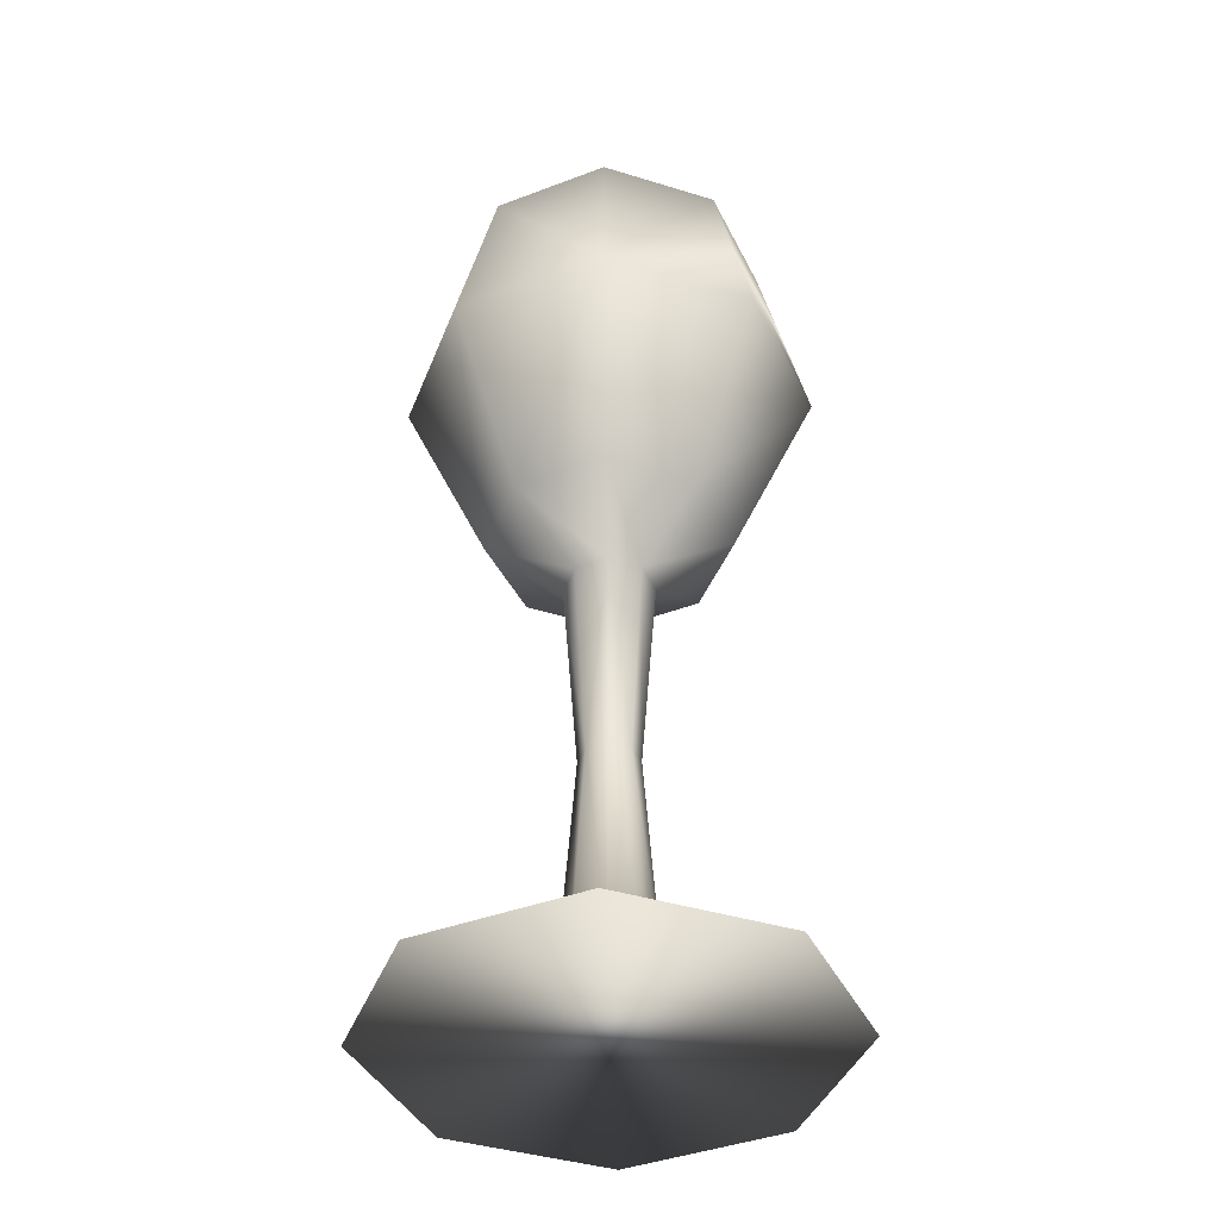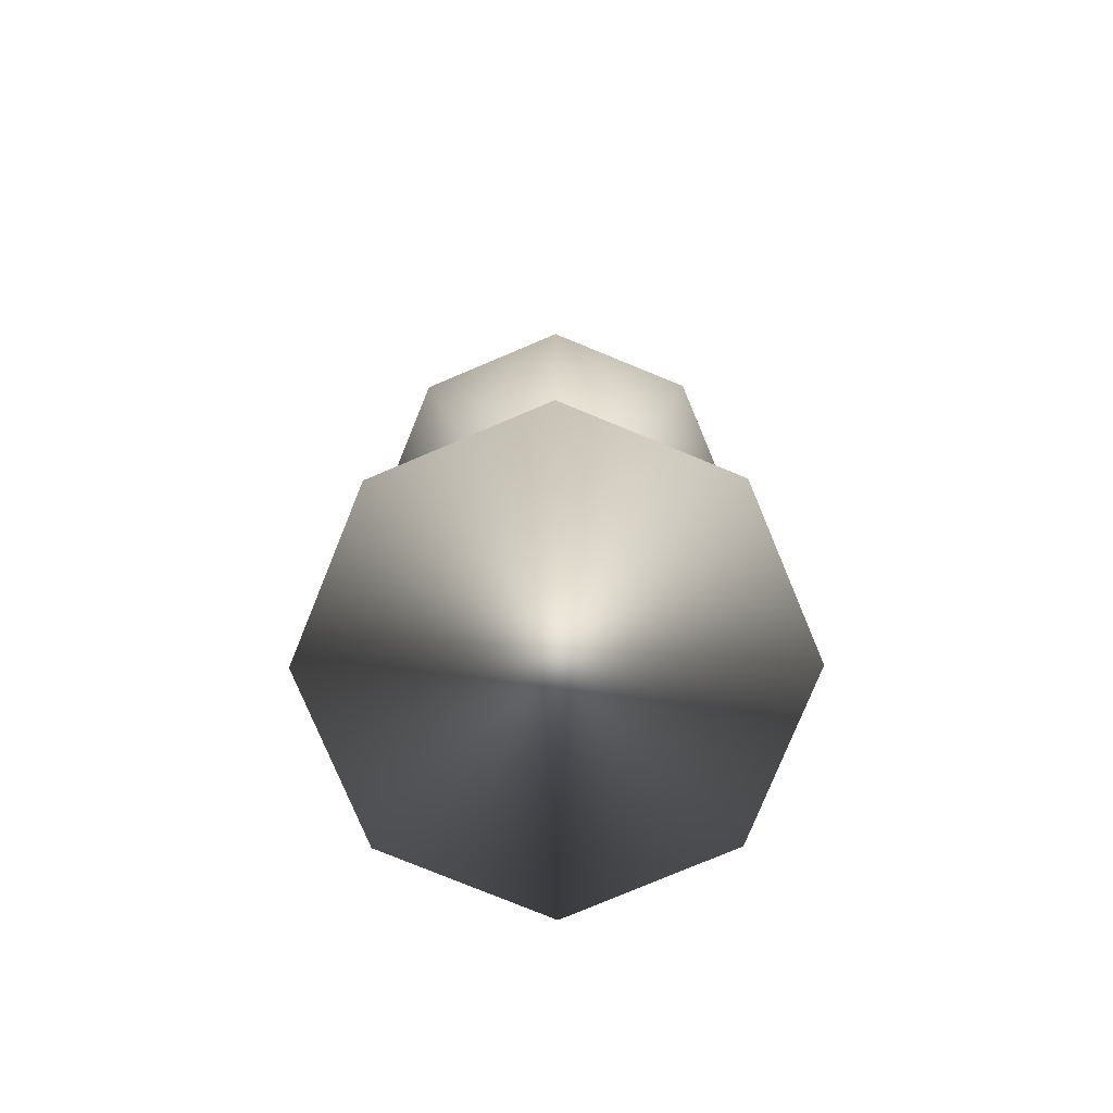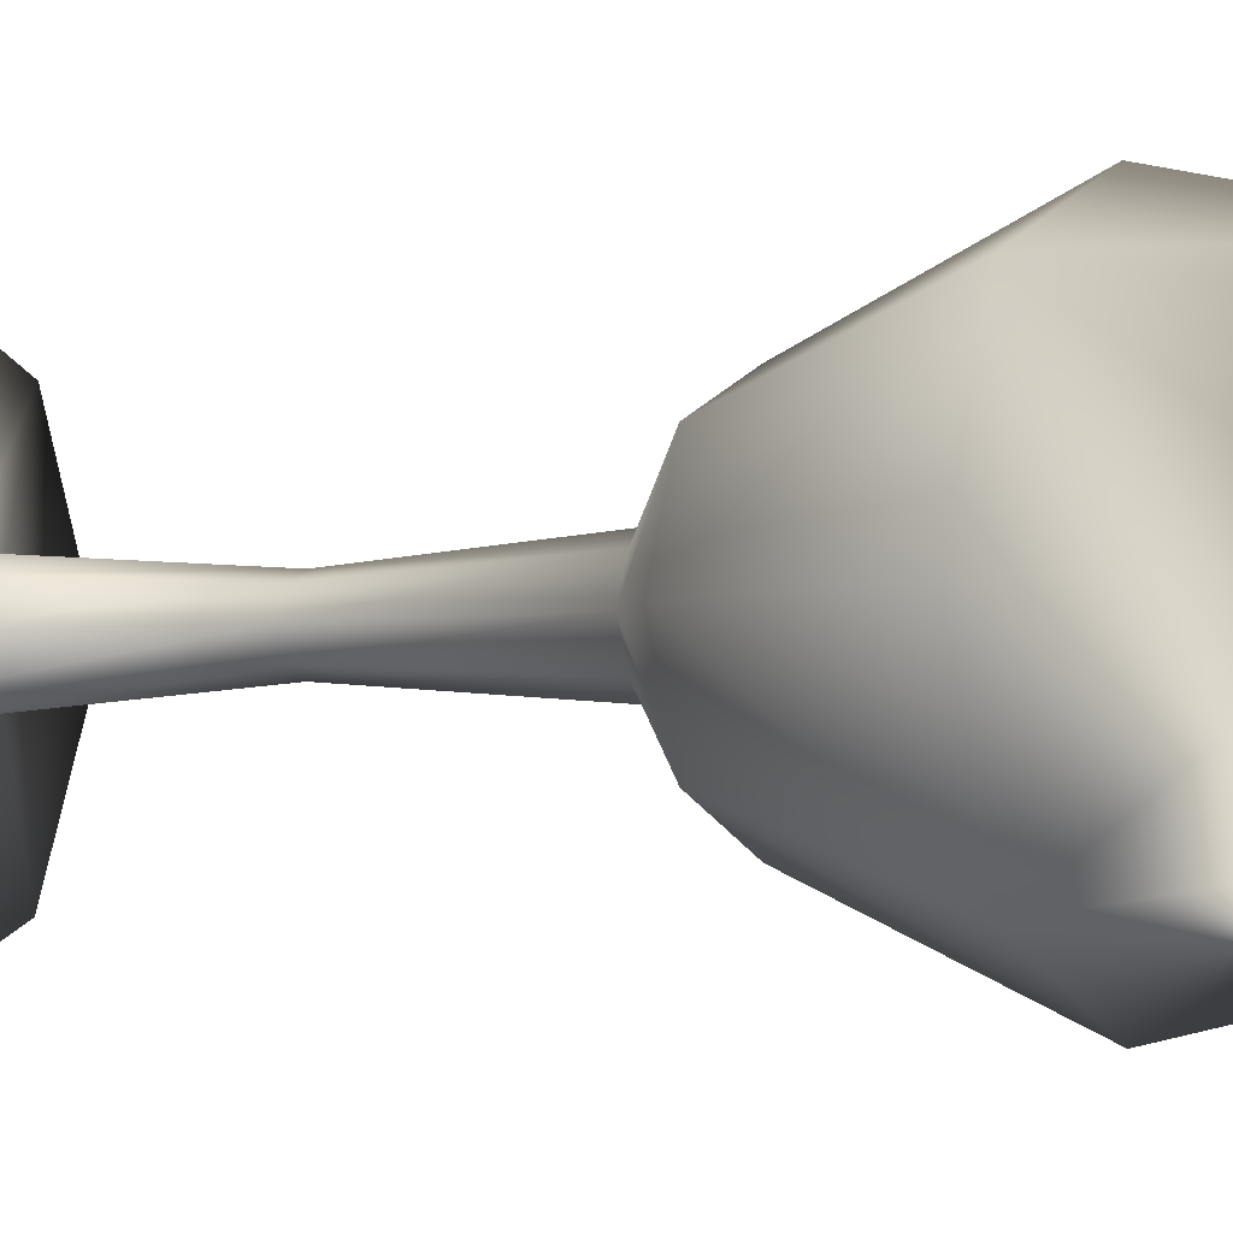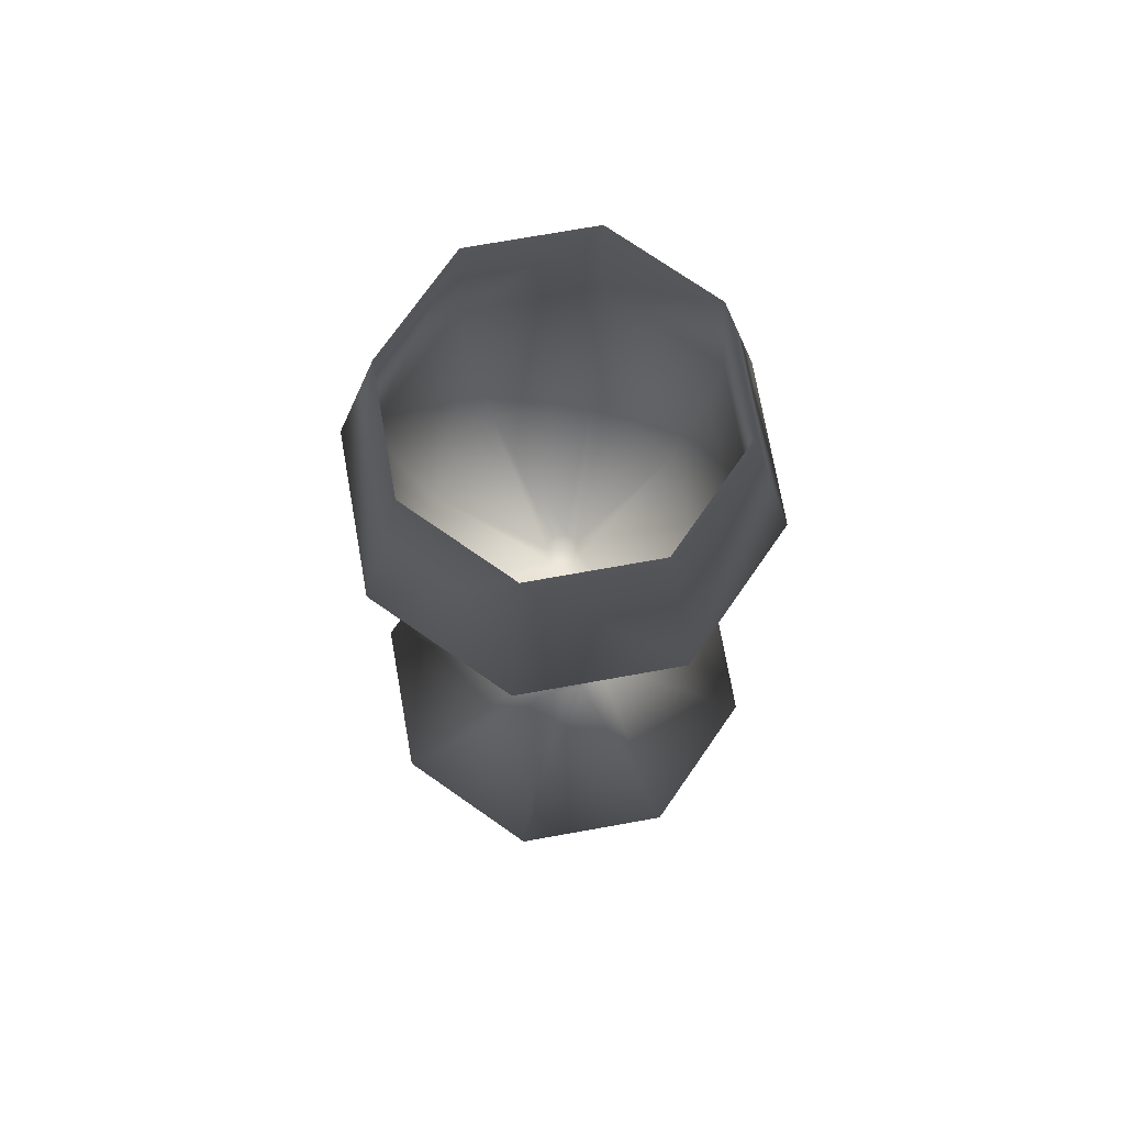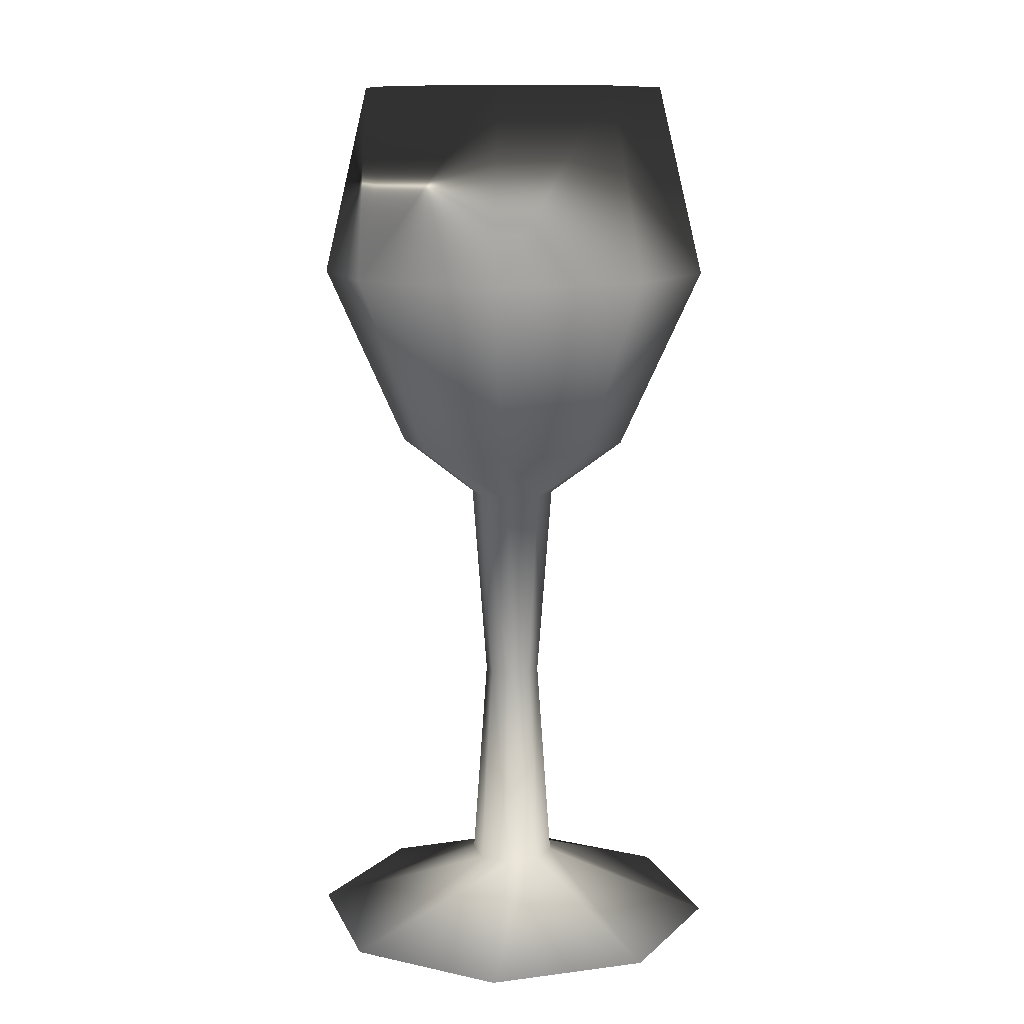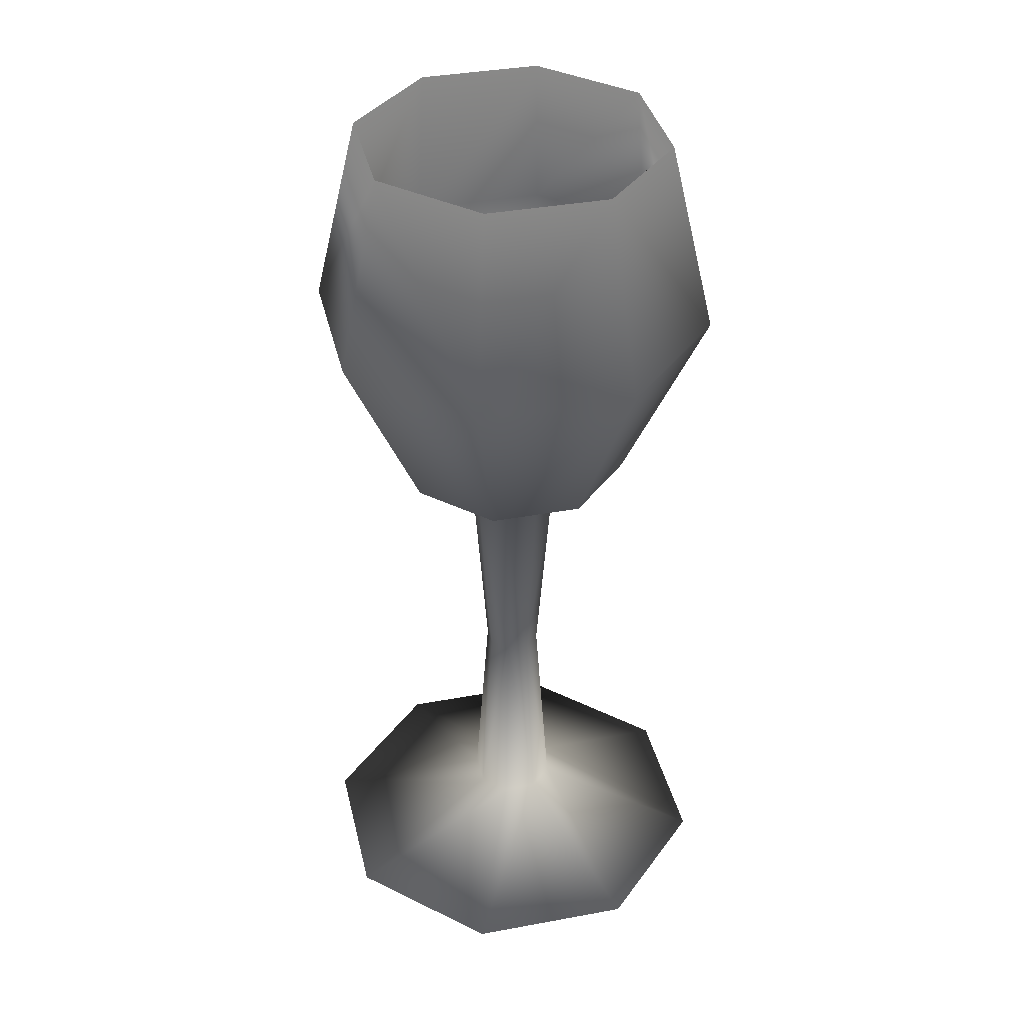
<metadata>
{"format":"obj","ext":"obj","renderer":"f3d","projection":"perspective","resolution":1024,"background":"white","views":[{"elev":-41.4,"azim":47.1,"up":"+Y"},{"elev":-78.9,"azim":-134.7,"up":"+Y"},{"elev":-2.9,"azim":118.9,"up":"+Z"},{"elev":73.5,"azim":12.4,"up":"+Y"},{"elev":11.5,"azim":-129.8,"up":"+Y"},{"elev":37.9,"azim":-35.7,"up":"+Y"}]}
</metadata>
<code>
o wine_glass_Circle.021
v -0 -0.02105 0.1896
v 0.1896 -0.02105 -0
v 0.1341 -0.02105 -0.1341
v -0 -0.02105 -0.1896
v -0.1341 -0.02105 -0.1341
v -0.1896 -0.02105 -0
v -0.1341 -0.02105 0.1341
v 0.1341 -0.02105 0.1341
v 0 0.03702 0.03862
v 0.02731 0.03702 0.02731
v 0.03862 0.03702 0
v 0.02731 0.03702 -0.02731
v 0 0.03702 -0.03862
v -0.02731 0.03702 -0.02731
v -0.03862 0.03702 0
v -0.02731 0.03702 0.02731
v 0 0.405 0.03862
v 0.02731 0.405 0.02731
v 0.03862 0.405 0
v 0.02731 0.405 -0.02731
v 0 0.405 -0.03862
v -0.02731 0.405 -0.02731
v -0.03862 0.405 0
v -0.02731 0.405 0.02731
v 0 0.4543 0.1051
v 0.07435 0.4543 0.07435
v 0.1051 0.4543 0
v 0.07435 0.4543 -0.07435
v 0 0.4543 -0.1051
v -0.07435 0.4543 -0.07435
v -0.1051 0.4543 0
v -0.07435 0.4543 0.07435
v 0 0.6178 0.1791
v 0.1267 0.6178 0.1267
v 0.1791 0.6178 0
v 0.1267 0.6178 -0.1267
v 0 0.6178 -0.1791
v -0.1267 0.6178 -0.1267
v -0.1791 0.6178 0
v -0.1267 0.6178 0.1267
v 0 0.789 0.1379
v 0.09753 0.789 0.09753
v 0.1379 0.789 0
v 0.09753 0.789 -0.09753
v 0 0.789 -0.1379
v -0.09753 0.789 -0.09753
v -0.1379 0.789 0
v -0.09753 0.789 0.09753
v -0.0178 0.2262 0.0178
v -0.02517 0.2262 0
v 0.0178 0.2262 -0.0178
v 0.02517 0.2262 0
v -0.0178 0.2262 -0.0178
v 0.0178 0.2262 0.0178
v 0 0.2262 -0.02517
v 0 0.2262 0.02517
v 0 0.789 0.1379
v 0.09753 0.789 0.09753
v 0.1379 0.789 0
v 0.09753 0.789 -0.09753
v 0 0.789 -0.1379
v -0.09753 0.789 -0.09753
v -0.1379 0.789 0
v -0.09753 0.789 0.09753
v 0 0.42 0.01537
v -0.01537 0.42 0
v 0 0.42 -0.01537
v 0.01537 0.42 0
v 0.01087 0.42 -0.01087
v -0.01087 0.42 0.01087
v 0.01087 0.42 0.01087
v -0.01087 0.42 -0.01087
v 0 0.6515 0.1498
v -0.1498 0.6515 0
v 0 0.6515 -0.1498
v 0.1498 0.6515 0
v 0.1059 0.6515 0.1059
v 0.1059 0.6515 -0.1059
v -0.1059 0.6515 0.1059
v -0.1059 0.6515 -0.1059
v 0.0983 0.5827 0.0983
v 0.0983 0.5827 -0.0983
v -0.0983 0.5827 0.0983
v -0.0983 0.5827 -0.0983
v 0 0.5827 0.139
v -0.139 0.5827 0
v 0 0.5827 -0.139
v 0.139 0.5827 0
v 0.07901 0.5013 0.07901
v 0.07901 0.5013 -0.07901
v -0.07901 0.5013 0.07901
v -0.07901 0.5013 -0.07901
v 0 0.5013 0.1117
v -0.1117 0.5013 0
v 0 0.5013 -0.1117
v 0.1117 0.5013 0
f 15 5 6
f 11 8 2
f 14 4 5
f 9 7 1
f 13 3 4
f 16 6 7
f 3 11 2
f 51 19 52
f 50 22 53
f 52 18 54
f 53 21 55
f 56 24 49
f 56 18 17
f 55 20 51
f 10 1 8
f 17 32 24
f 18 25 17
f 20 29 28
f 23 32 31
f 19 28 27
f 23 30 22
f 19 26 18
f 22 29 21
f 36 27 28
f 39 30 31
f 27 34 26
f 30 37 29
f 33 32 25
f 37 28 29
f 40 31 32
f 46 37 38
f 41 40 33
f 37 44 36
f 40 47 39
f 36 43 35
f 47 38 39
f 43 34 35
f 15 49 50
f 12 52 11
f 15 53 14
f 11 54 10
f 14 55 13
f 9 49 16
f 10 56 9
f 13 51 12
f 34 41 33
f 34 25 26
f 49 23 50
f 2 8 1
f 4 2 6
f 1 6 2
f 4 3 2
f 46 61 62
f 44 59 60
f 42 57 58
f 41 64 57
f 47 62 63
f 45 60 61
f 43 58 59
f 48 63 64
f 77 43 76
f 44 75 78
f 46 74 80
f 48 73 79
f 41 77 73
f 43 78 76
f 45 80 75
f 74 48 79
f 6 5 4
f 1 7 6
f 67 66 65
f 68 69 65
f 65 71 68
f 66 70 65
f 67 72 66
f 65 69 67
f 86 79 83
f 87 80 84
f 88 78 82
f 85 77 81
f 83 73 85
f 80 86 84
f 78 87 82
f 77 88 81
f 81 96 89
f 82 95 90
f 84 94 92
f 91 85 93
f 93 81 89
f 96 82 90
f 95 84 92
f 86 91 94
f 94 70 66
f 67 92 72
f 68 90 69
f 65 89 71
f 91 65 70
f 92 66 72
f 69 95 67
f 89 68 71
f 15 14 5
f 11 10 8
f 14 13 4
f 9 16 7
f 13 12 3
f 16 15 6
f 3 12 11
f 51 20 19
f 50 23 22
f 52 19 18
f 53 22 21
f 56 17 24
f 56 54 18
f 55 21 20
f 10 9 1
f 17 25 32
f 18 26 25
f 20 21 29
f 23 24 32
f 19 20 28
f 23 31 30
f 19 27 26
f 22 30 29
f 36 35 27
f 39 38 30
f 27 35 34
f 30 38 37
f 33 40 32
f 37 36 28
f 40 39 31
f 46 45 37
f 41 48 40
f 37 45 44
f 40 48 47
f 36 44 43
f 47 46 38
f 43 42 34
f 15 16 49
f 12 51 52
f 15 50 53
f 11 52 54
f 14 53 55
f 9 56 49
f 10 54 56
f 13 55 51
f 34 42 41
f 34 33 25
f 49 24 23
f 46 45 61
f 44 43 59
f 42 41 57
f 41 48 64
f 47 46 62
f 45 44 60
f 43 42 58
f 48 47 63
f 77 42 43
f 44 45 75
f 46 47 74
f 48 41 73
f 41 42 77
f 43 44 78
f 45 46 80
f 74 47 48
f 86 74 79
f 87 75 80
f 88 76 78
f 85 73 77
f 83 79 73
f 80 74 86
f 78 75 87
f 77 76 88
f 81 88 96
f 82 87 95
f 84 86 94
f 91 83 85
f 93 85 81
f 96 88 82
f 95 87 84
f 86 83 91
f 94 91 70
f 67 95 92
f 68 96 90
f 65 93 89
f 91 93 65
f 92 94 66
f 69 90 95
f 89 96 68

</code>
